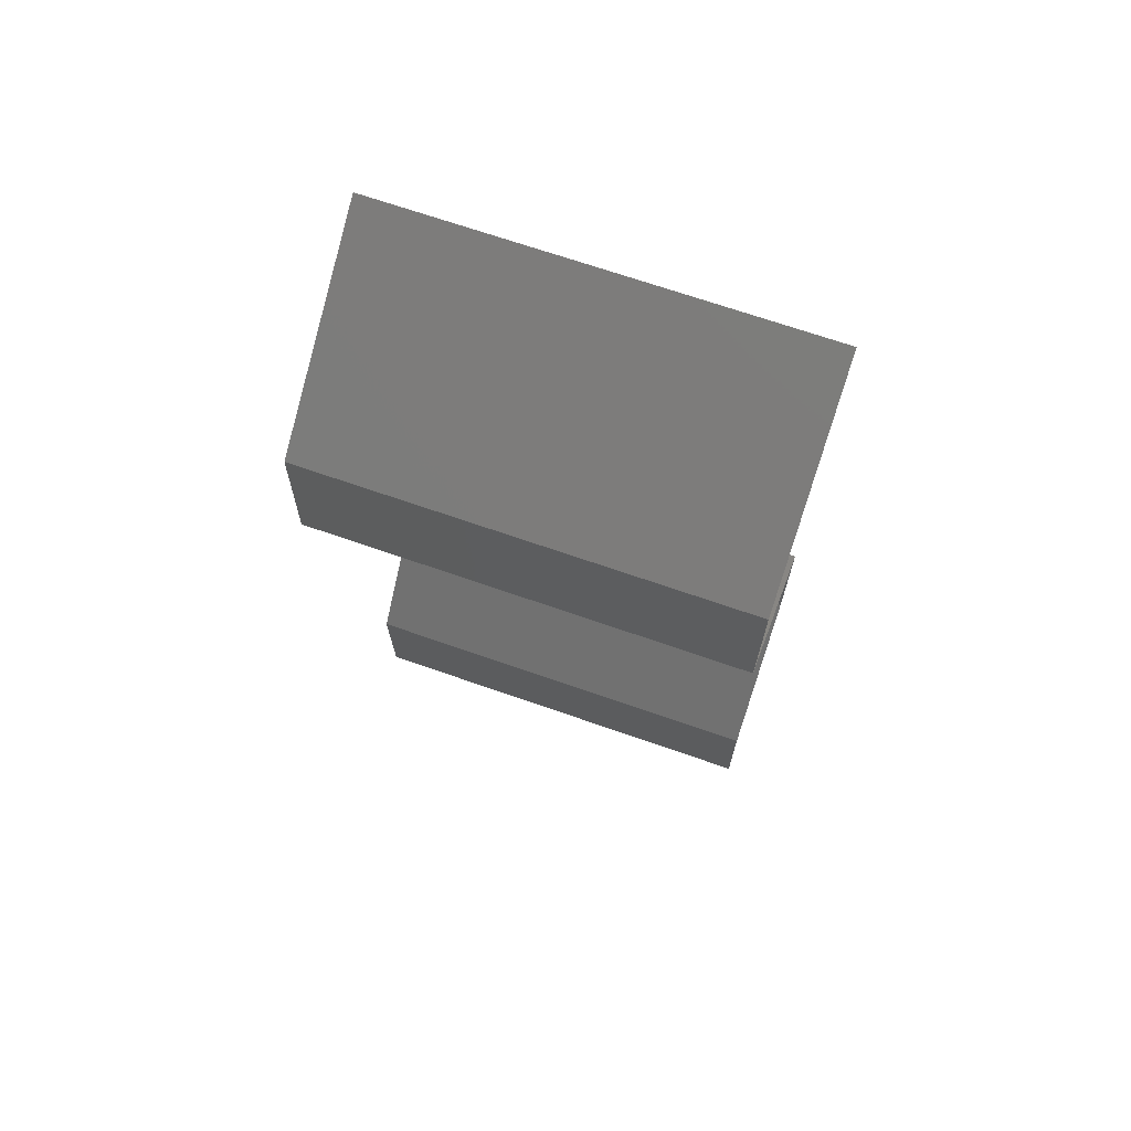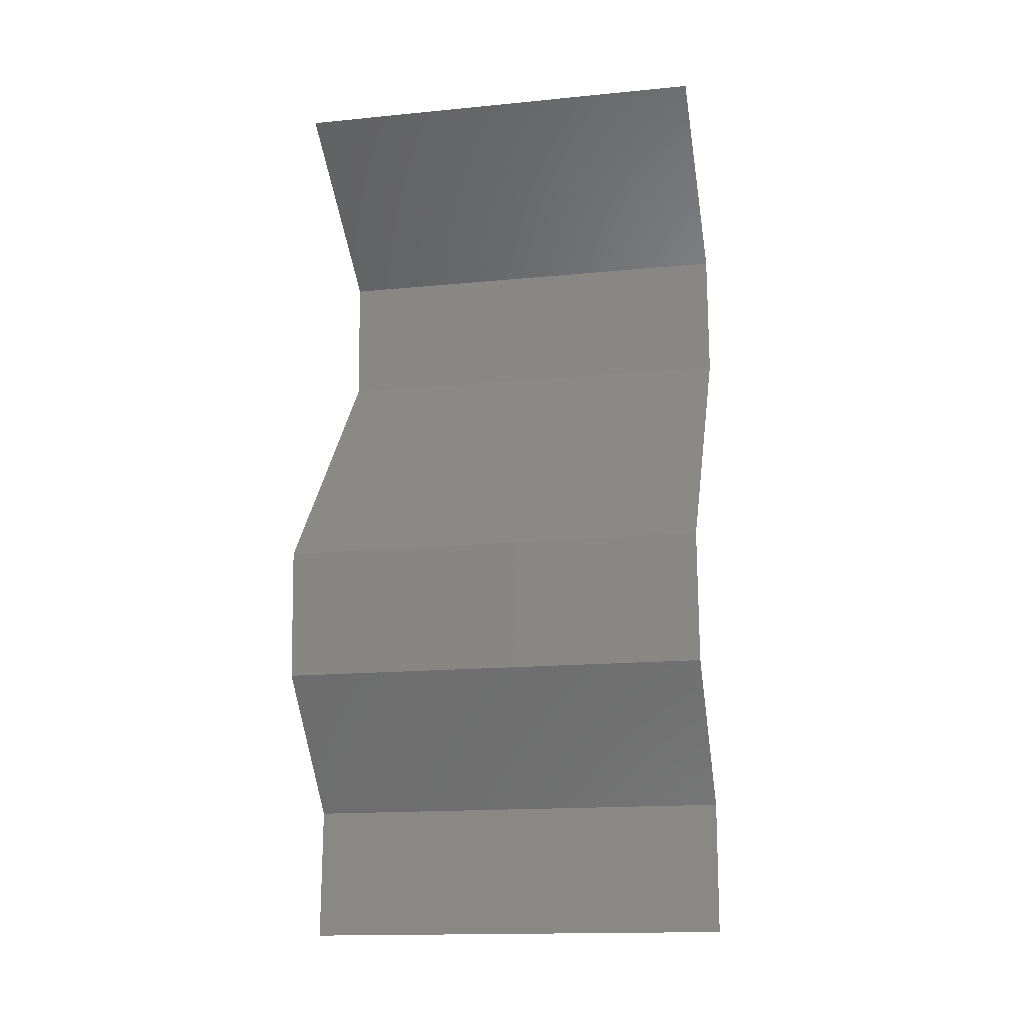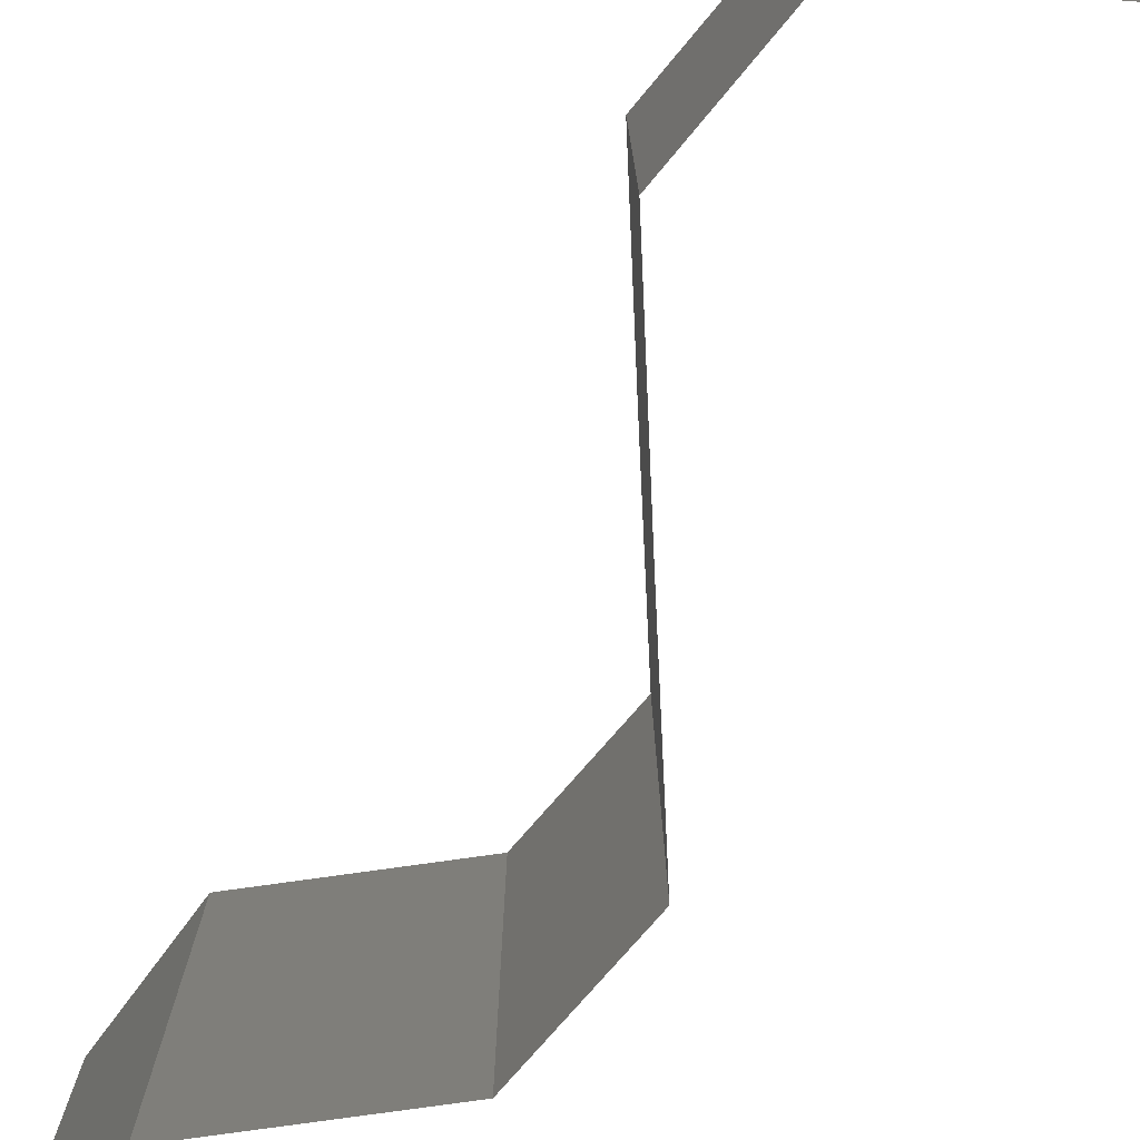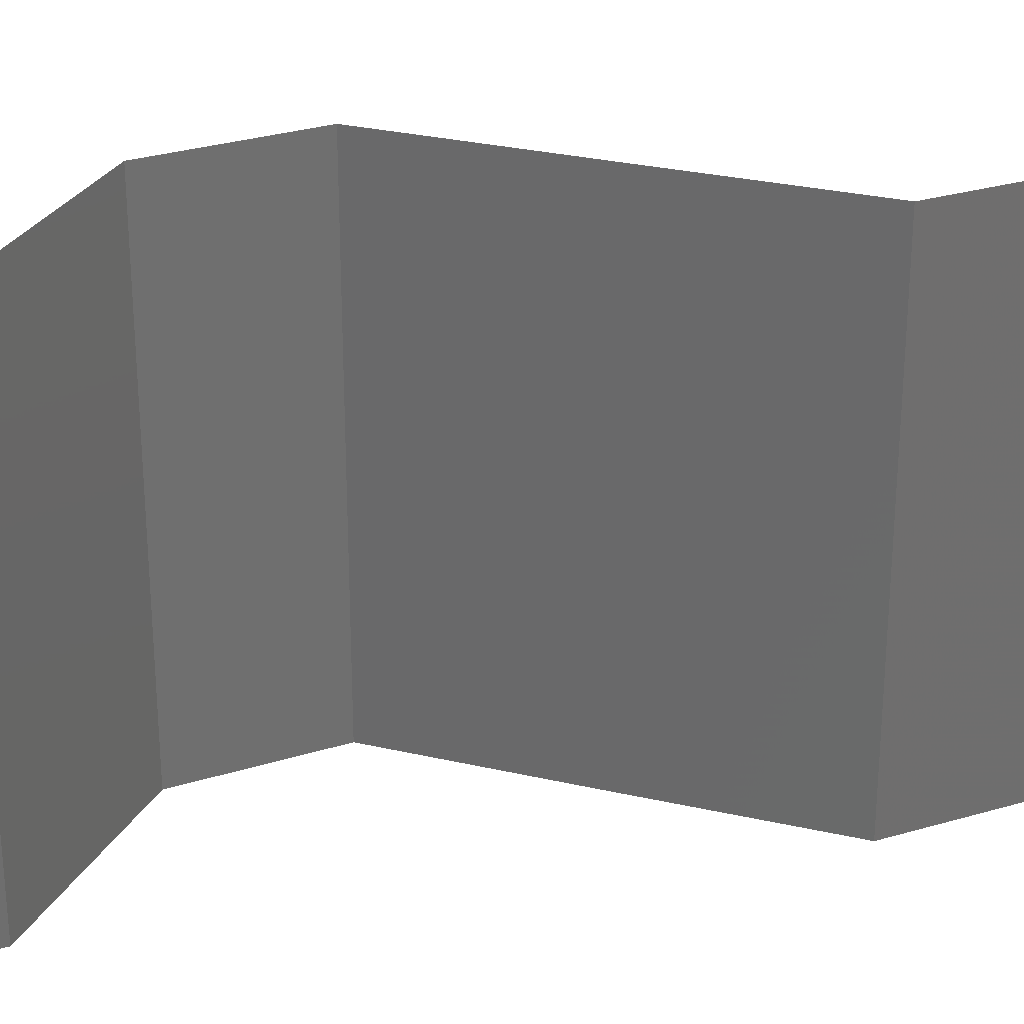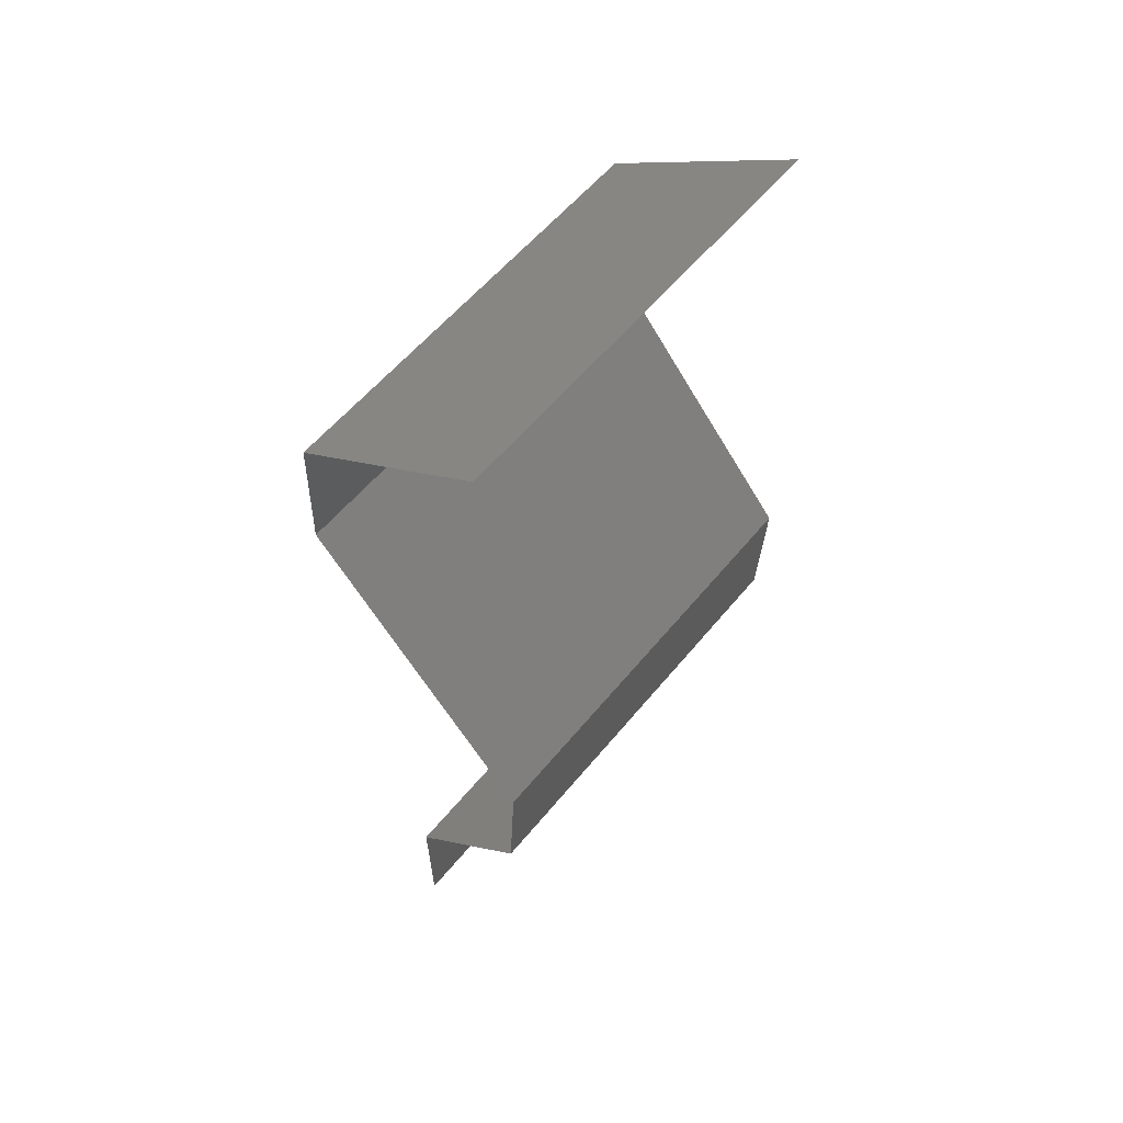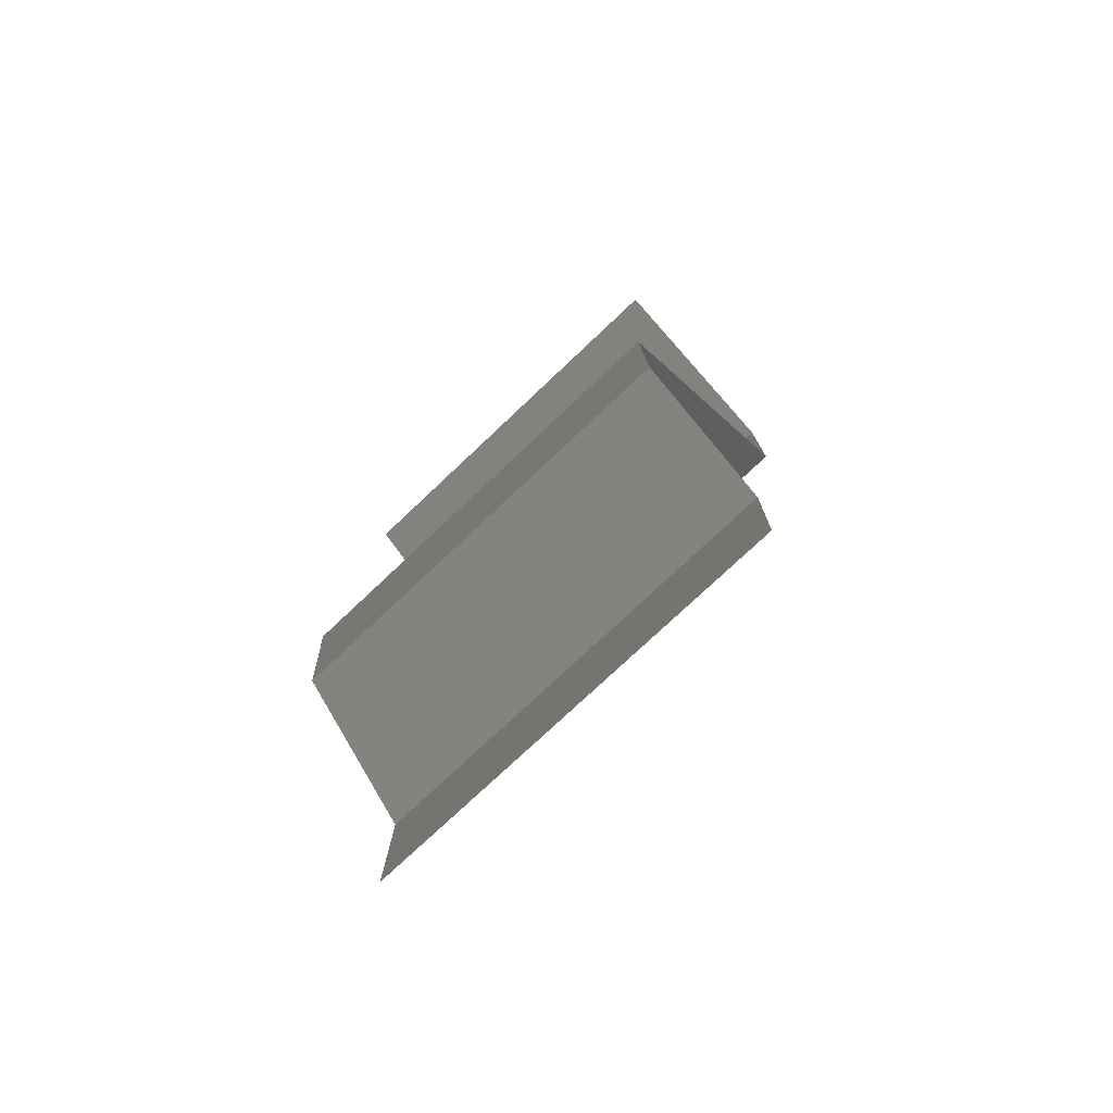
<metadata>
{"format":"stl","ext":"stl","renderer":"f3d","projection":"perspective","resolution":1024,"background":"white","views":[{"elev":69.0,"azim":109.3,"up":"+Y"},{"elev":-15.7,"azim":-78.4,"up":"+Y"},{"elev":-78.1,"azim":141.9,"up":"+Z"},{"elev":29.1,"azim":68.2,"up":"+Z"},{"elev":57.3,"azim":-141.2,"up":"+Y"},{"elev":-76.0,"azim":-46.6,"up":"+Y"}]}
</metadata>
<code>
# stl→obj: 38 verts, 56 faces
v 0.03129 0.04858 0
v 0.04035 0.04251 0
v 0.03582 0.04555 0.005521
v 0.04035 0.04251 0.02
v 0.03129 0.04858 0.02
v 0.03582 0.04555 0.01451
v 0.04035 0.04251 0.01
v 0.03129 0.04858 0.01
v 0.04055 0.03644 0
v 0.04045 0.03947 0.005
v 0.04055 0.03644 0.01
v 0.04045 0.03947 0.015
v 0.04055 0.03644 0.02
v 0.03794 0.0334 0.015
v 0.03534 0.03036 0
v 0.03534 0.03036 0.01
v 0.03794 0.0334 0.005
v 0.03534 0.03036 0.02
v 0.03271 0.02733 0.015
v 0.03009 0.02429 0
v 0.03009 0.02429 0.01
v 0.03271 0.02733 0.005
v 0.03009 0.02429 0.02
v 0.03041 0.01822 0
v 0.03025 0.02126 0.005
v 0.03041 0.01822 0.01
v 0.03025 0.02126 0.015
v 0.03041 0.01822 0.02
v 0.03626 0.01215 0
v 0.03626 0.01215 0.01
v 0.03333 0.01518 0.005
v 0.03333 0.01518 0.015
v 0.03626 0.01215 0.02
v 0.03613 0.006073 0.01
v 0.03619 0.009109 0.005
v 0.03619 0.009109 0.015
v 0.03613 0.006073 0.02
v 0.03613 0.006073 0
f 1 2 3
f 4 5 6
f 3 7 6
f 5 8 6
f 2 7 3
f 8 3 6
f 8 1 3
f 7 4 6
f 2 9 10
f 7 11 12
f 13 4 12
f 11 7 10
f 7 2 10
f 4 7 12
f 9 11 10
f 11 13 12
f 13 11 14
f 15 16 17
f 11 9 17
f 16 18 14
f 18 13 14
f 9 15 17
f 16 11 17
f 11 16 14
f 18 16 19
f 20 21 22
f 16 15 22
f 21 23 19
f 23 18 19
f 21 16 22
f 16 21 19
f 15 20 22
f 20 24 25
f 21 26 27
f 28 23 27
f 26 21 25
f 21 20 25
f 23 21 27
f 24 26 25
f 26 28 27
f 29 30 31
f 28 26 32
f 30 33 32
f 26 24 31
f 24 29 31
f 30 26 31
f 26 30 32
f 33 28 32
f 34 30 35
f 30 34 36
f 37 33 36
f 29 38 35
f 30 29 35
f 33 30 36
f 38 34 35
f 34 37 36

</code>
